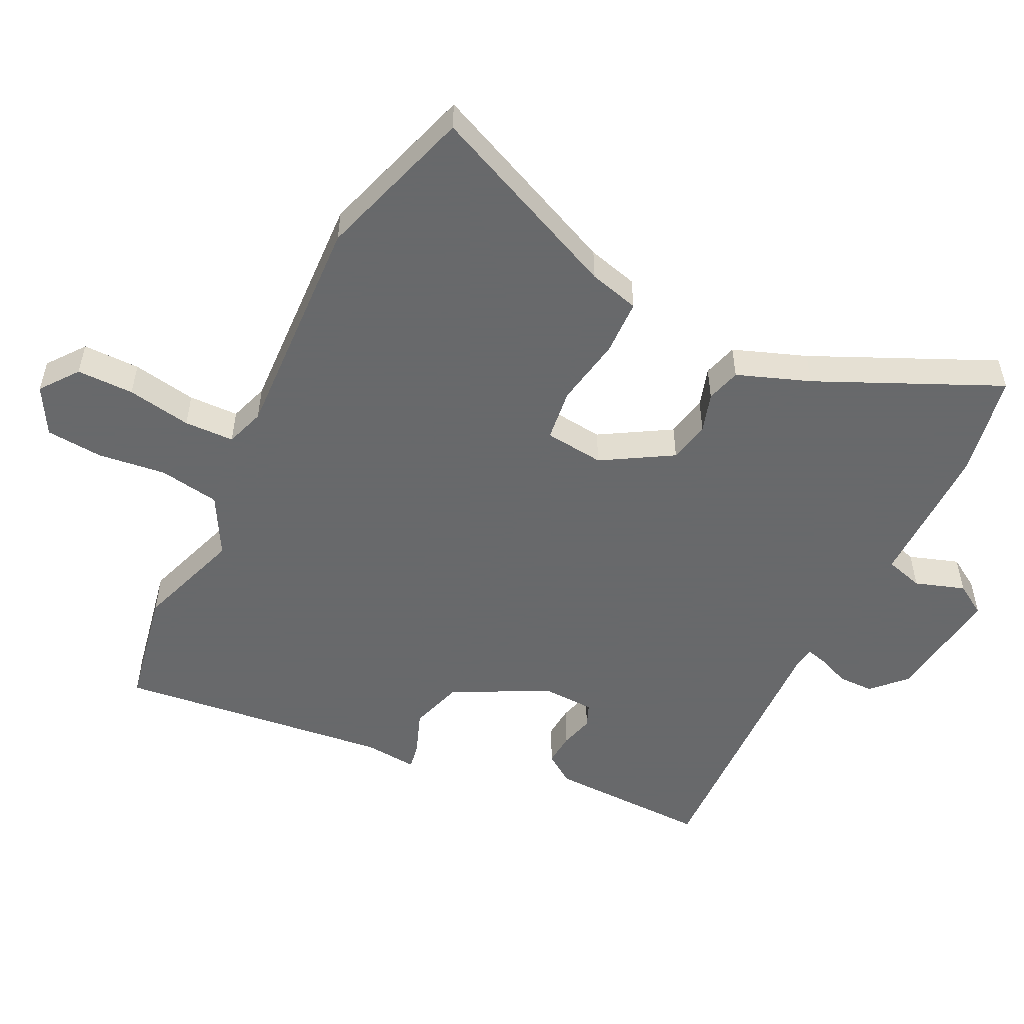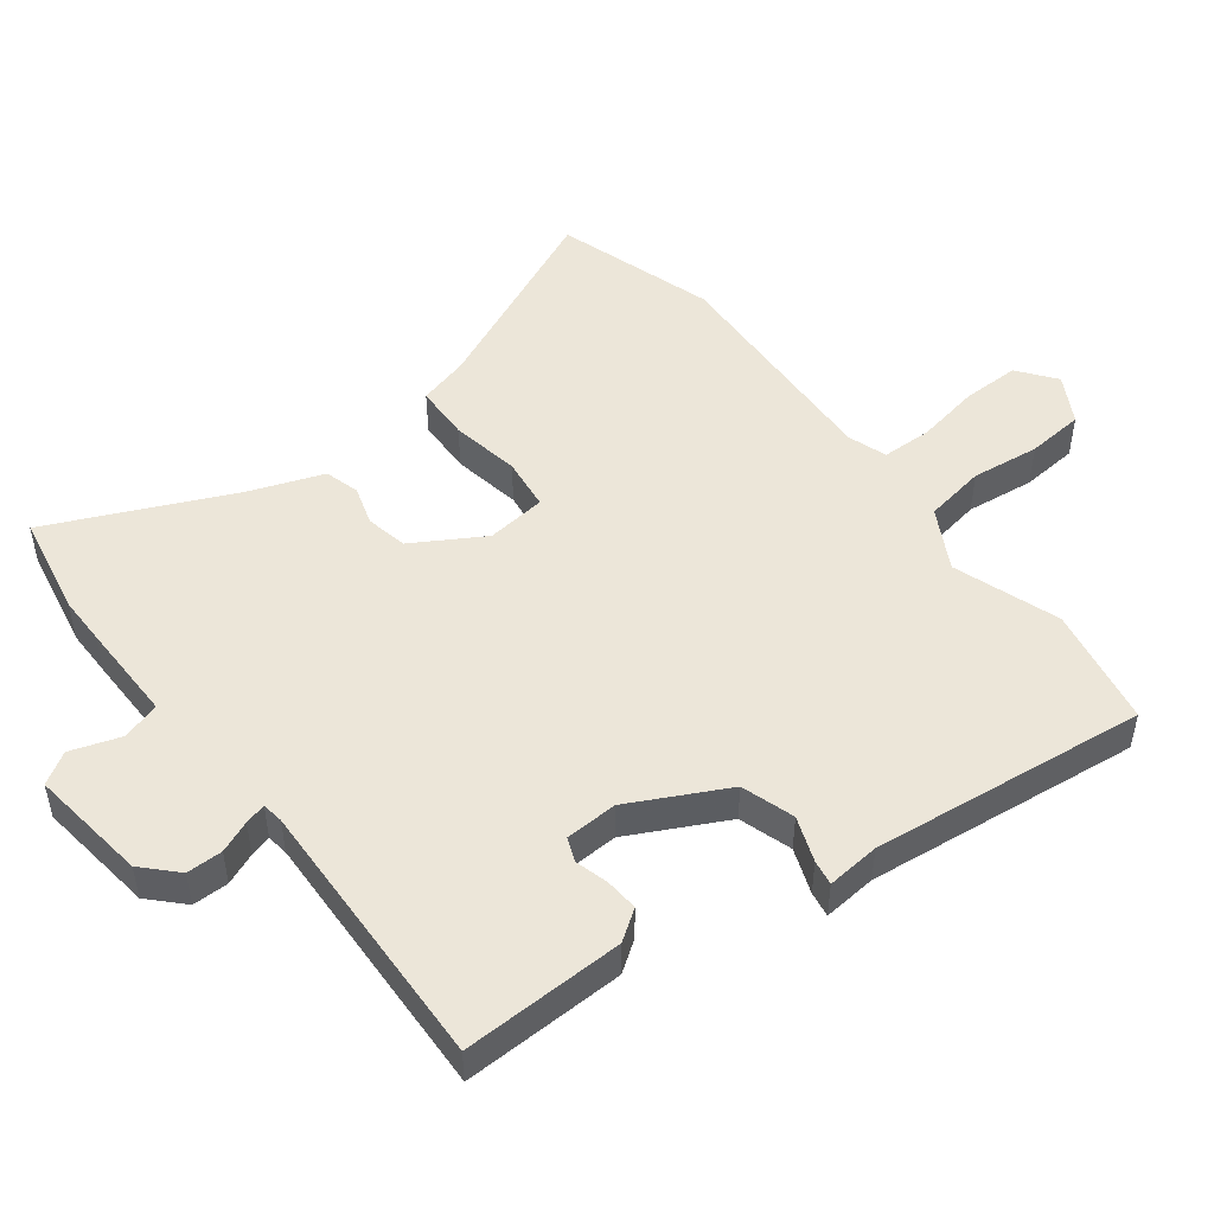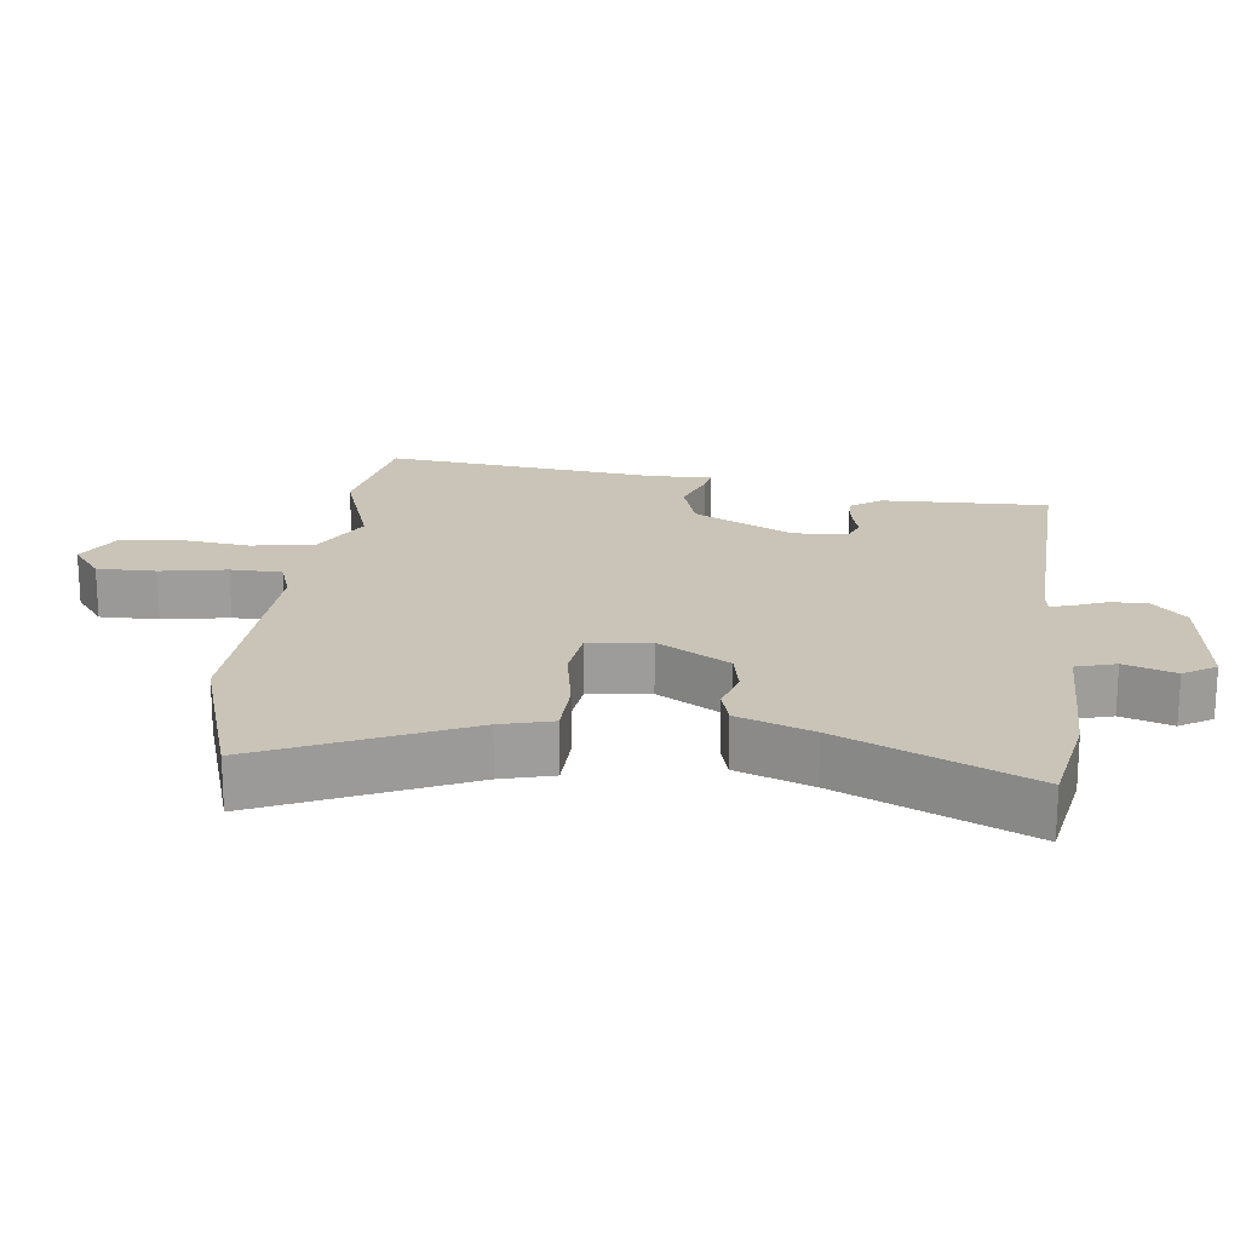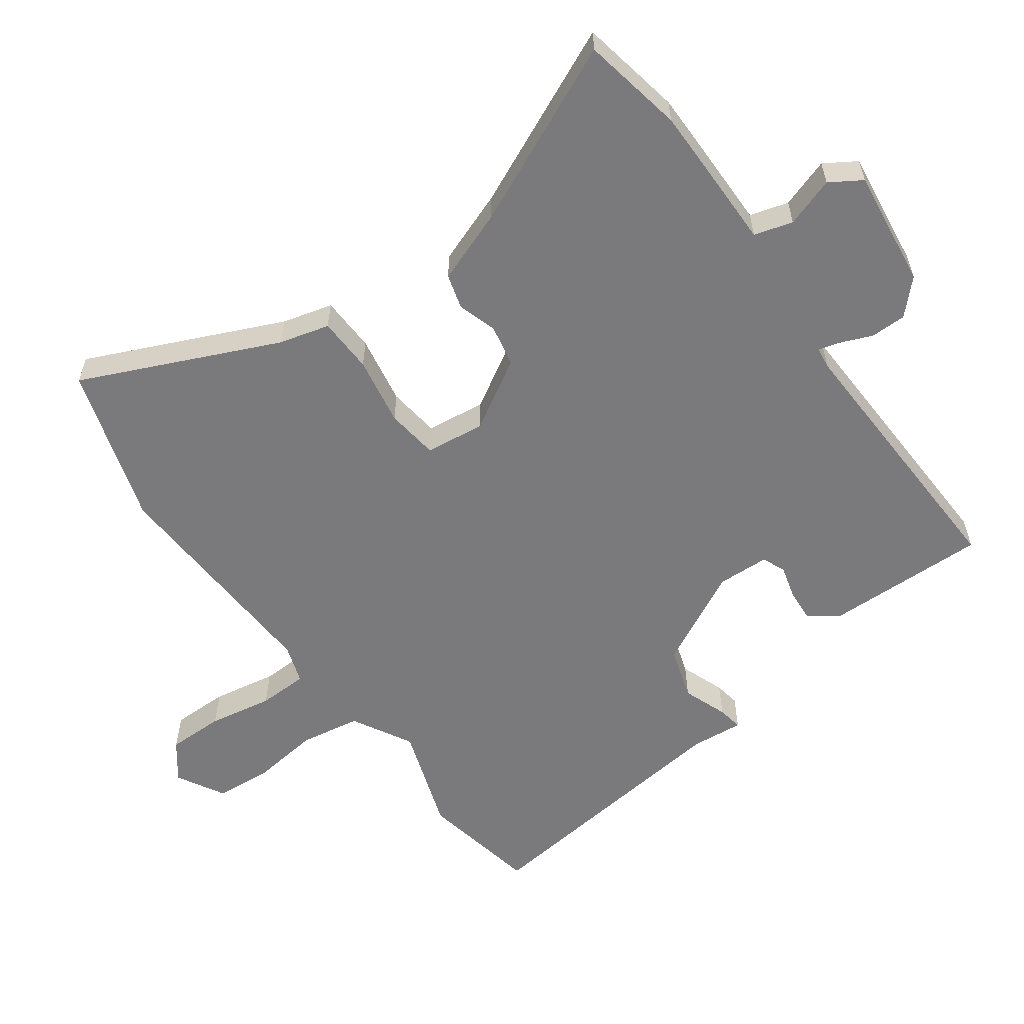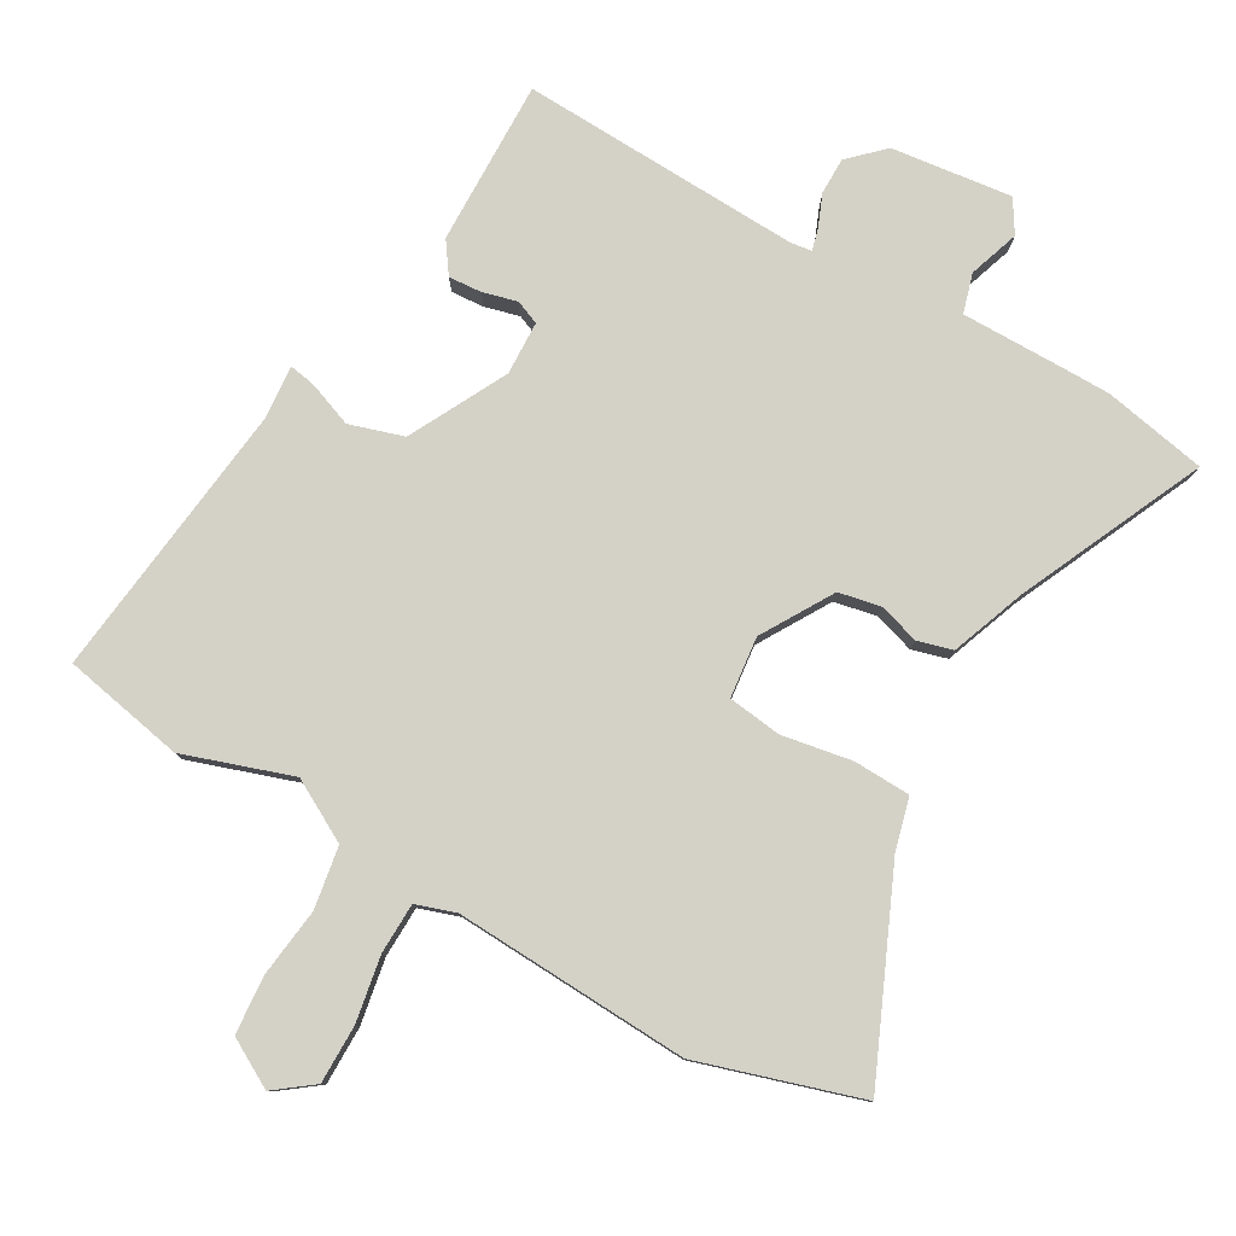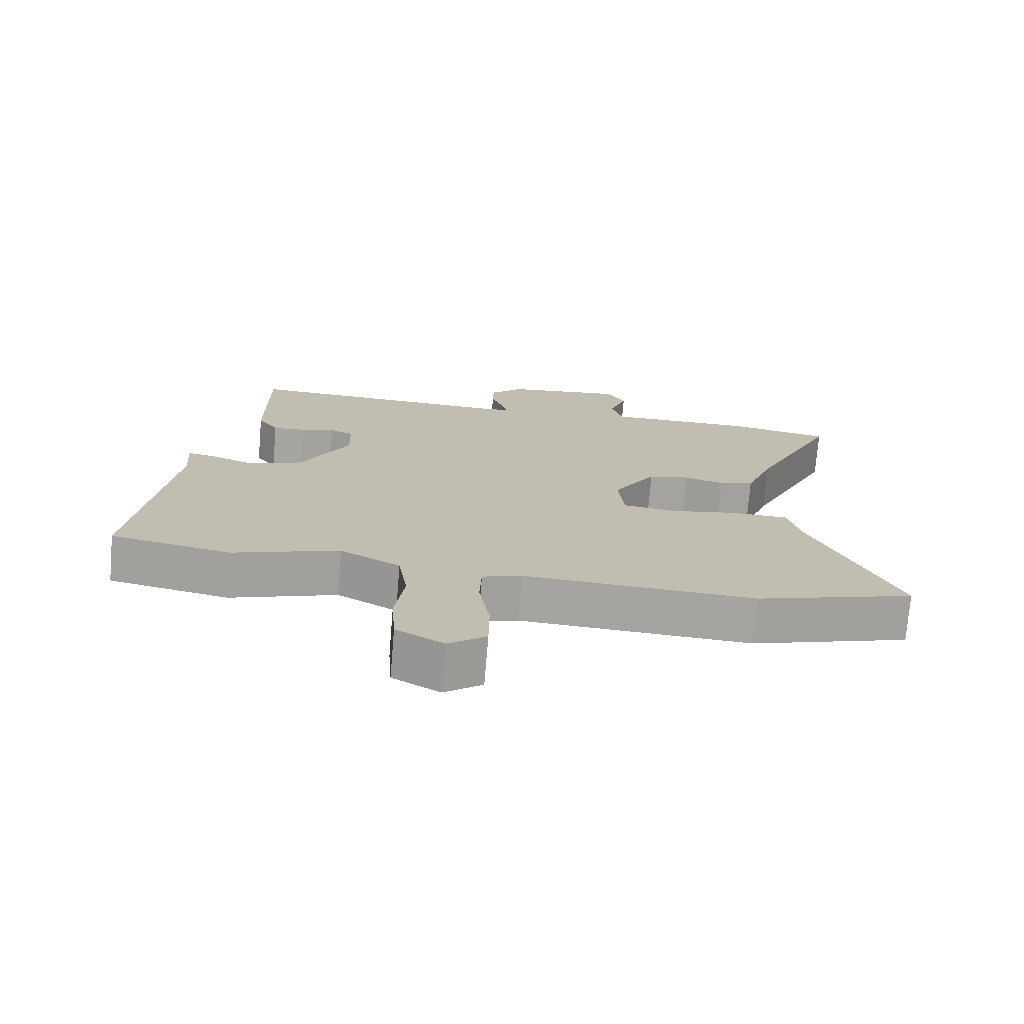
<metadata>
{"format":"obj","ext":"obj","renderer":"f3d","projection":"perspective","resolution":1024,"background":"white","views":[{"elev":-52.6,"azim":-116.9,"up":"+Y"},{"elev":49.5,"azim":51.6,"up":"+Y"},{"elev":19.9,"azim":-84.1,"up":"+Y"},{"elev":-58.2,"azim":-54.9,"up":"+Y"},{"elev":79.8,"azim":-150.9,"up":"+Y"},{"elev":-73.6,"azim":175.3,"up":"+Z"}]}
</metadata>
<code>
v -0.365 0.07 -0.54
v -0.604 0.07 -0.469
v -0.477 0.07 -0.173
v -0.458 0.07 -0.097
v -0.374 0.07 -0.093
v -0.27 0.07 -0.11
v -0.191 0.07 -0.099
v -0.182 0.07 -0.009
v -0.246 0.07 0.095
v -0.309 0.07 0.107
v -0.368 0.07 0.088
v -0.42 0.07 0.102
v -0.462 0.07 0.211
v -0.59 0.07 0.482
v -0.437 0.07 0.513
v -0.365 0.07 0.514
v -0.214 0.07 0.515
v -0.198 0.07 0.573
v -0.224 0.07 0.647
v -0.195 0.07 0.695
v -0.017 0.07 0.675
v 0.033 0.07 0.628
v 0.034 0.07 0.574
v 0.015 0.07 0.526
v 0.007 0.07 0.494
v 0.039 0.07 0.49
v 0.453 0.07 0.511
v 0.451 0.07 0.268
v 0.42 0.07 0.222
v 0.371 0.07 0.225
v 0.32 0.07 0.238
v 0.285 0.07 0.223
v 0.283 0.07 0.144
v 0.359 0.07 0.001
v 0.439 0.07 -0.023
v 0.506 0.07 0.003
v 0.544 0.07 0.01
v 0.538 0.07 -0.07
v 0.592 0.07 -0.481
v 0.413 0.07 -0.518
v 0.253 0.07 -0.466
v 0.163 0.07 -0.517
v 0.149 0.07 -0.609
v 0.163 0.07 -0.711
v 0.157 0.07 -0.797
v 0.086 0.07 -0.838
v 0.029 0.07 -0.796
v 0.028 0.07 -0.71
v 0.044 0.07 -0.613
v 0.041 0.07 -0.538
v -0.018 0.07 -0.519
v -0.365 0 -0.54
v -0.604 0 -0.469
v -0.477 0 -0.173
v -0.458 0 -0.097
v -0.374 0 -0.093
v -0.27 0 -0.11
v -0.191 0 -0.099
v -0.182 0 -0.009
v -0.246 0 0.095
v -0.309 0 0.107
v -0.368 0 0.088
v -0.42 0 0.102
v -0.462 0 0.211
v -0.59 0 0.482
v -0.437 0 0.513
v -0.365 0 0.514
v -0.214 0 0.515
v -0.198 0 0.573
v -0.224 0 0.647
v -0.195 0 0.695
v -0.017 0 0.675
v 0.033 0 0.628
v 0.034 0 0.574
v 0.015 0 0.526
v 0.007 0 0.494
v 0.039 0 0.49
v 0.453 0 0.511
v 0.451 0 0.268
v 0.42 0 0.222
v 0.371 0 0.225
v 0.32 0 0.238
v 0.285 0 0.223
v 0.283 0 0.144
v 0.359 0 0.001
v 0.439 0 -0.023
v 0.506 0 0.003
v 0.544 0 0.01
v 0.538 0 -0.07
v 0.592 0 -0.481
v 0.413 0 -0.518
v 0.253 0 -0.466
v 0.163 0 -0.517
v 0.149 0 -0.609
v 0.163 0 -0.711
v 0.157 0 -0.797
v 0.086 0 -0.838
v 0.029 0 -0.796
v 0.028 0 -0.71
v 0.044 0 -0.613
v 0.041 0 -0.538
v -0.018 0 -0.519
f 47 48 49
f 46 47 49
f 45 46 49
f 44 45 49
f 43 44 49
f 42 43 49 50
f 41 42 50 51
f 38 39 40 41
f 51 1 2
f 41 51 2
f 38 41 2
f 37 38 2
f 36 37 2
f 35 36 2
f 29 30 31
f 28 29 31
f 27 28 31
f 26 27 31
f 25 26 31 32
f 22 23 24
f 21 22 24
f 20 21 24
f 19 20 24
f 18 19 24
f 17 18 24 25
f 25 32 33
f 17 25 33
f 16 17 33
f 15 16 33
f 14 15 33
f 13 14 33
f 10 11 12 13
f 3 4 5 6
f 3 6 7
f 2 3 7
f 35 2 7
f 34 35 7
f 13 33 34
f 10 13 34
f 9 10 34
f 8 9 34
f 7 8 34
f 100 99 98
f 100 98 97
f 100 97 96
f 100 96 95
f 100 95 94
f 101 100 94 93
f 102 101 93 92
f 92 91 90 89
f 53 52 102
f 53 102 92
f 53 92 89
f 53 89 88
f 53 88 87
f 53 87 86
f 82 81 80
f 82 80 79
f 82 79 78
f 82 78 77
f 83 82 77 76
f 75 74 73
f 75 73 72
f 75 72 71
f 75 71 70
f 75 70 69
f 76 75 69 68
f 84 83 76
f 84 76 68
f 84 68 67
f 84 67 66
f 84 66 65
f 84 65 64
f 64 63 62 61
f 57 56 55 54
f 58 57 54
f 58 54 53
f 58 53 86
f 58 86 85
f 85 84 64
f 85 64 61
f 85 61 60
f 85 60 59
f 85 59 58
f 1 52 53 2
f 2 53 54 3
f 3 54 55 4
f 4 55 56 5
f 5 56 57 6
f 6 57 58 7
f 7 58 59 8
f 8 59 60 9
f 9 60 61 10
f 10 61 62 11
f 11 62 63 12
f 12 63 64 13
f 13 64 65 14
f 14 65 66 15
f 15 66 67 16
f 16 67 68 17
f 17 68 69 18
f 18 69 70 19
f 19 70 71 20
f 20 71 72 21
f 21 72 73 22
f 22 73 74 23
f 23 74 75 24
f 24 75 76 25
f 25 76 77 26
f 26 77 78 27
f 27 78 79 28
f 28 79 80 29
f 29 80 81 30
f 30 81 82 31
f 31 82 83 32
f 32 83 84 33
f 33 84 85 34
f 34 85 86 35
f 35 86 87 36
f 36 87 88 37
f 37 88 89 38
f 38 89 90 39
f 39 90 91 40
f 40 91 92 41
f 41 92 93 42
f 42 93 94 43
f 43 94 95 44
f 44 95 96 45
f 45 96 97 46
f 46 97 98 47
f 47 98 99 48
f 48 99 100 49
f 49 100 101 50
f 50 101 102 51
f 51 102 52 1

</code>
